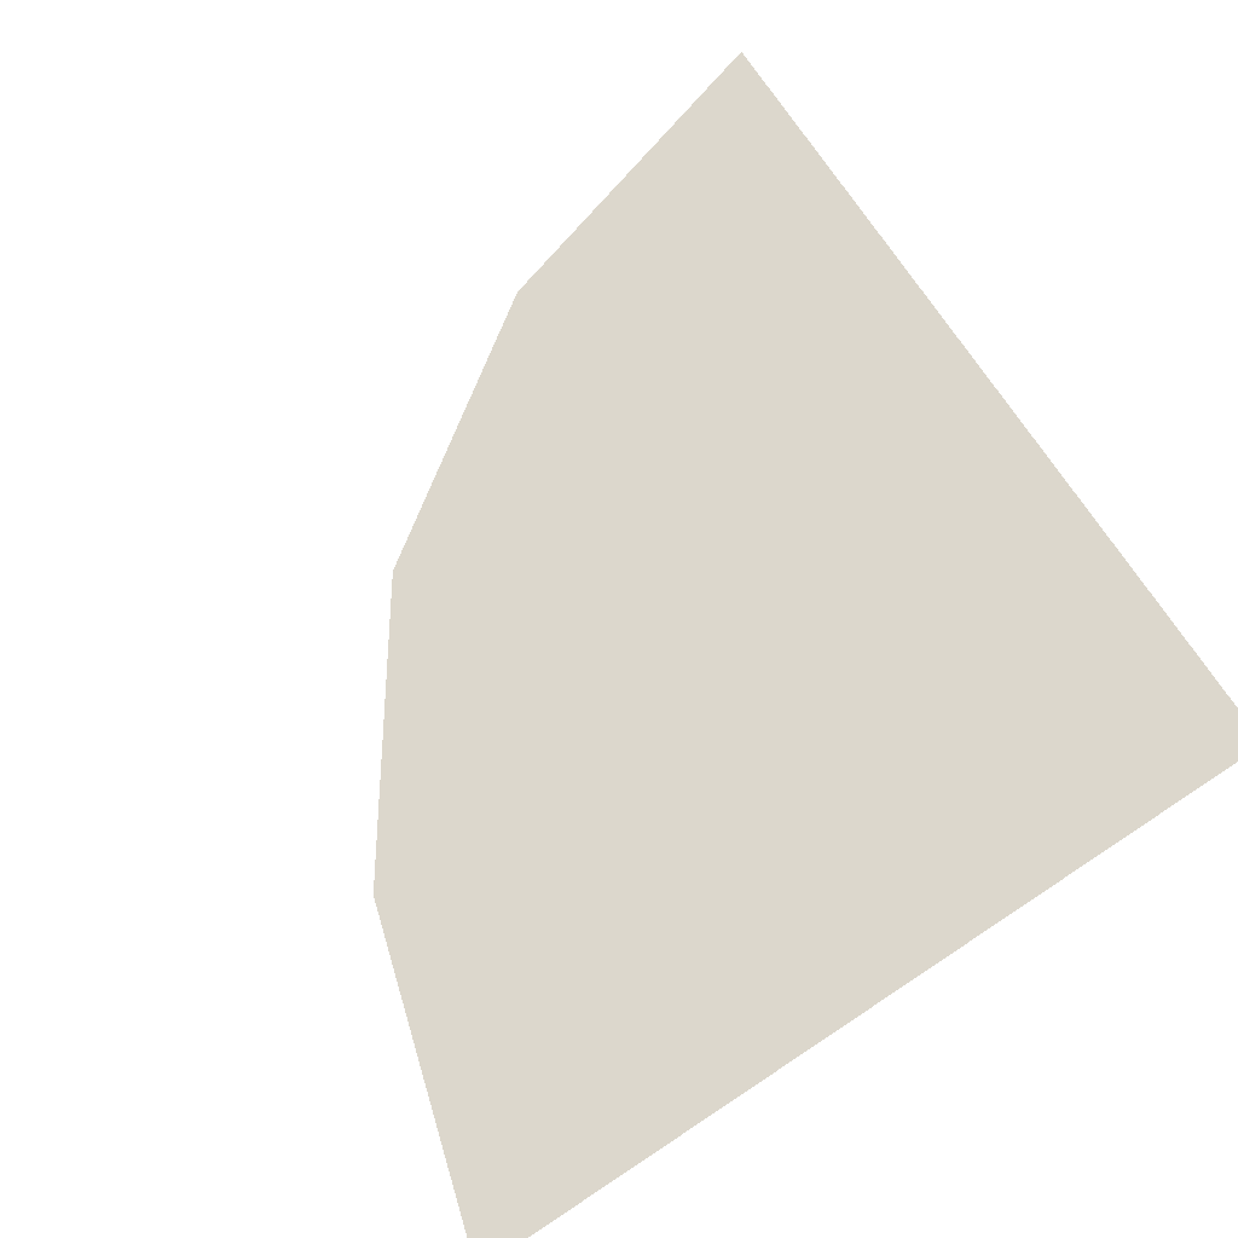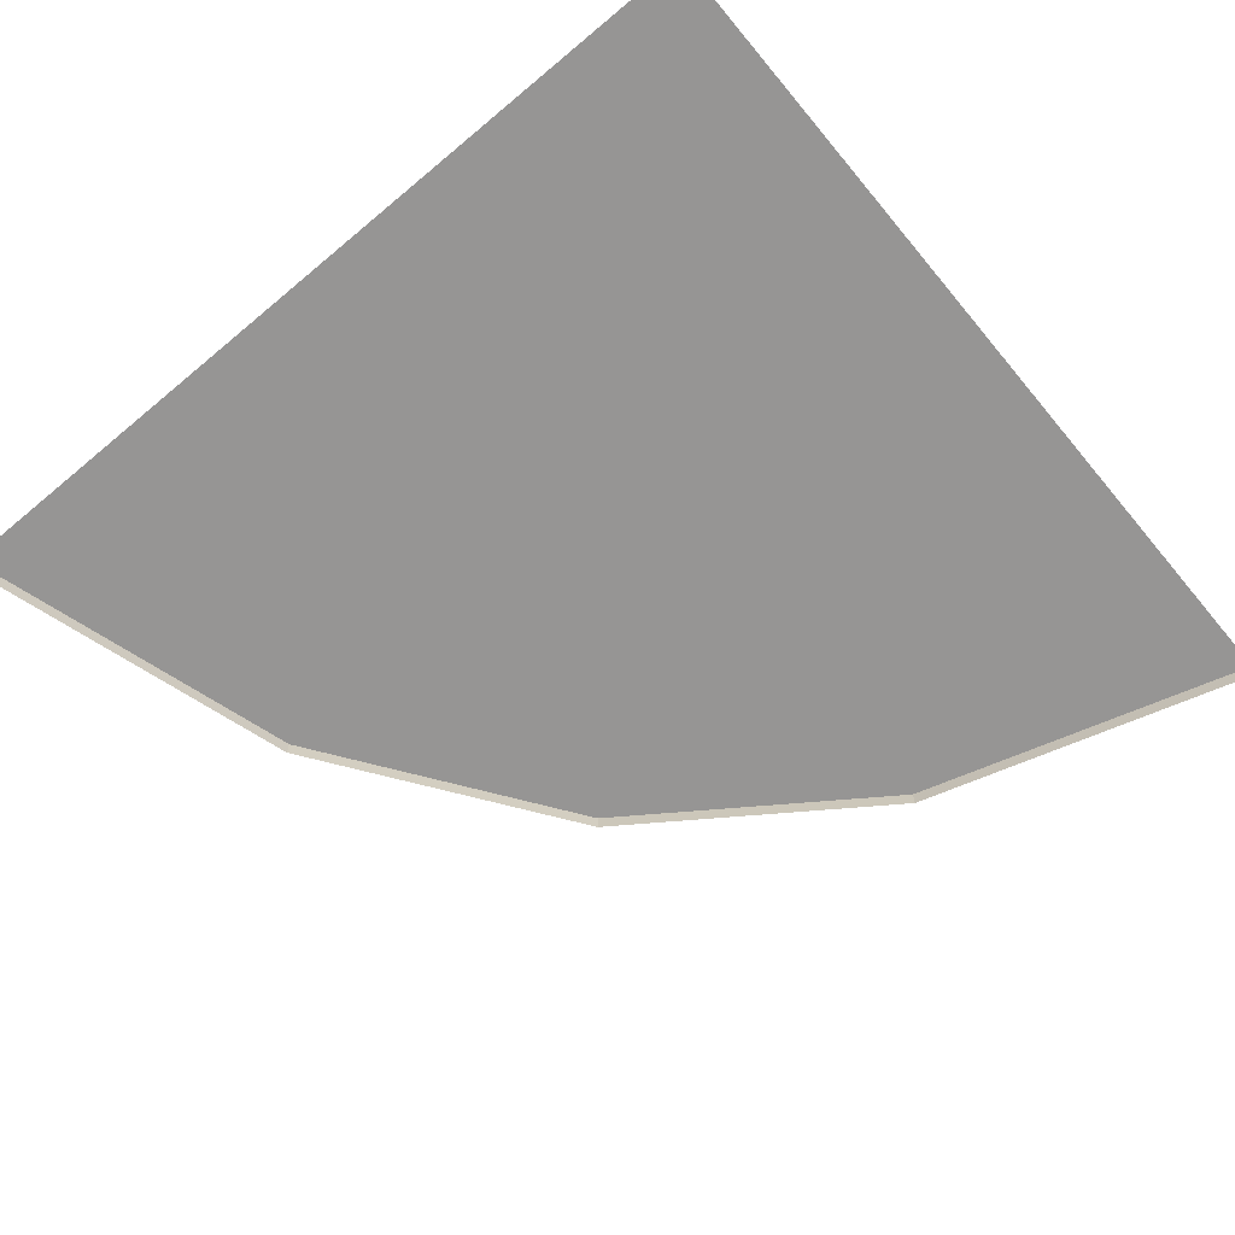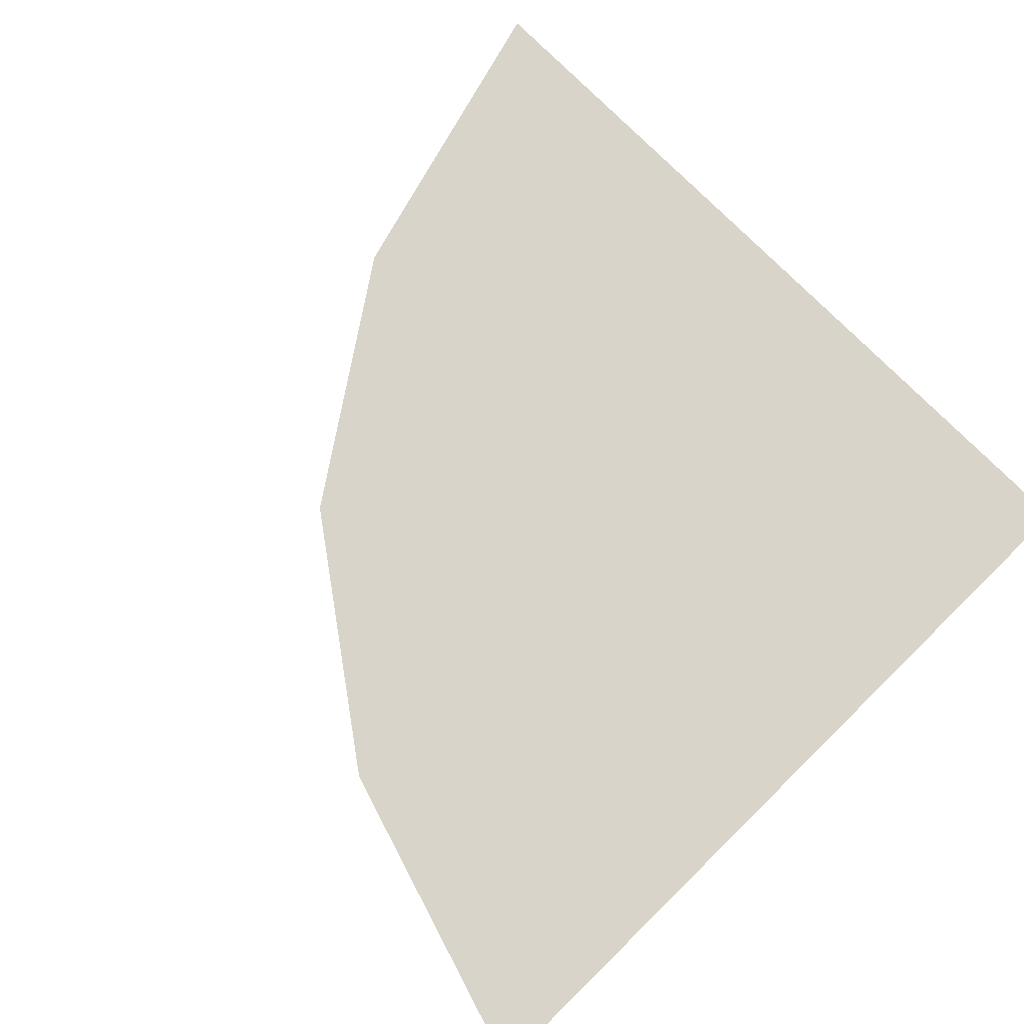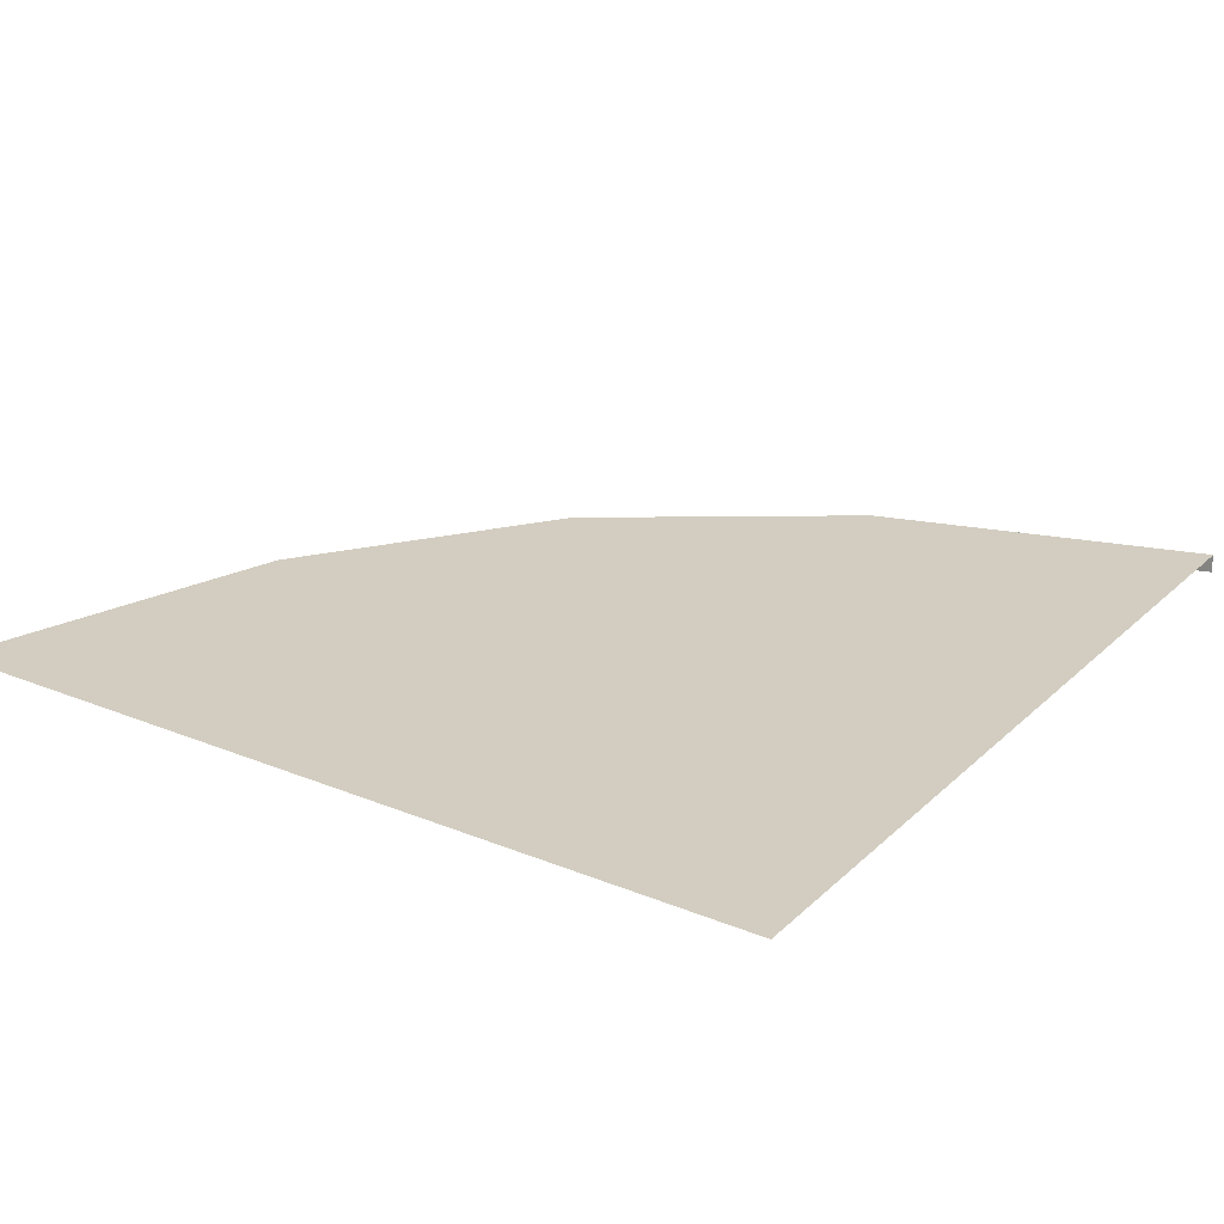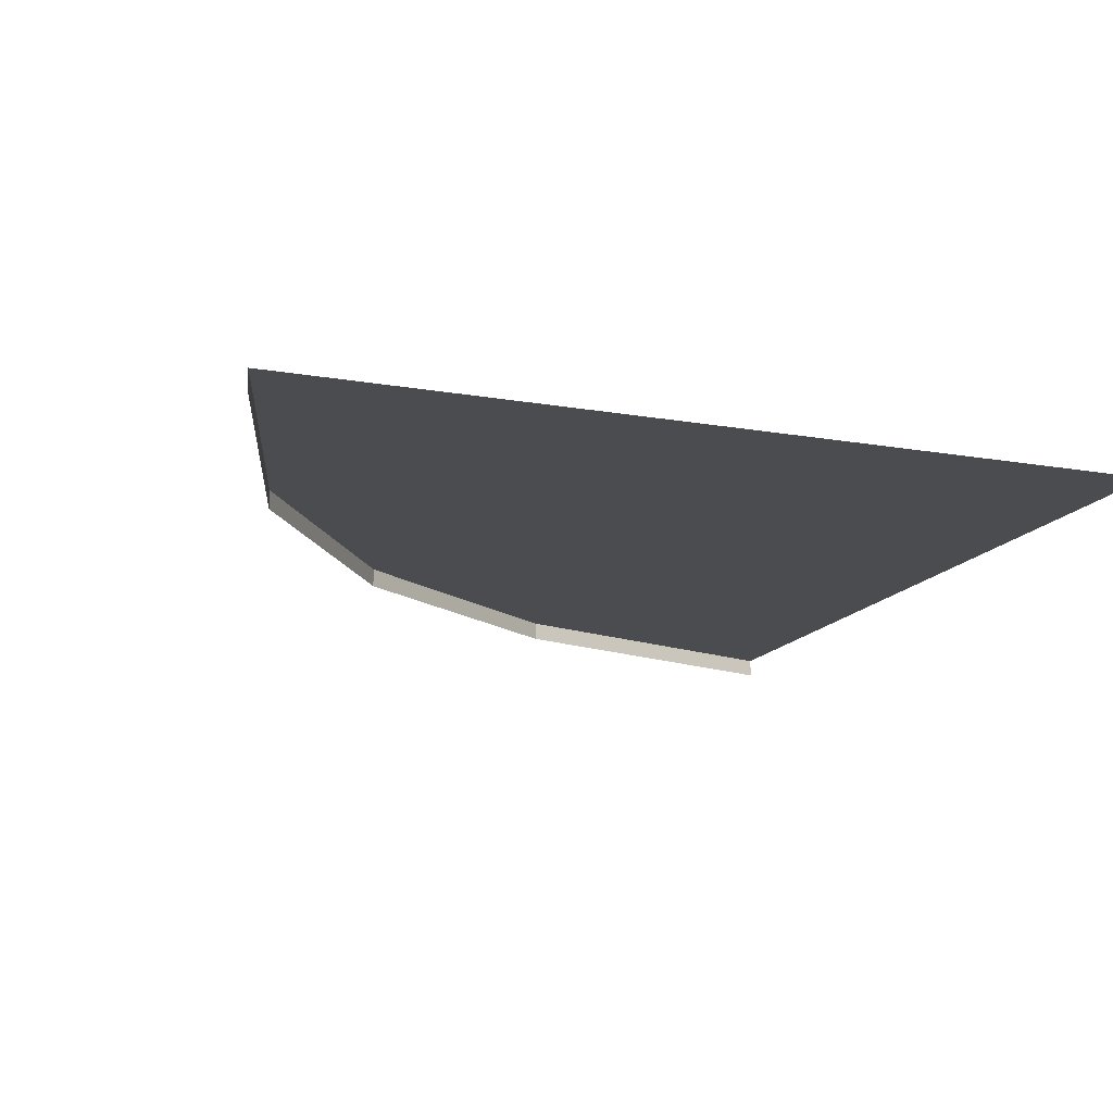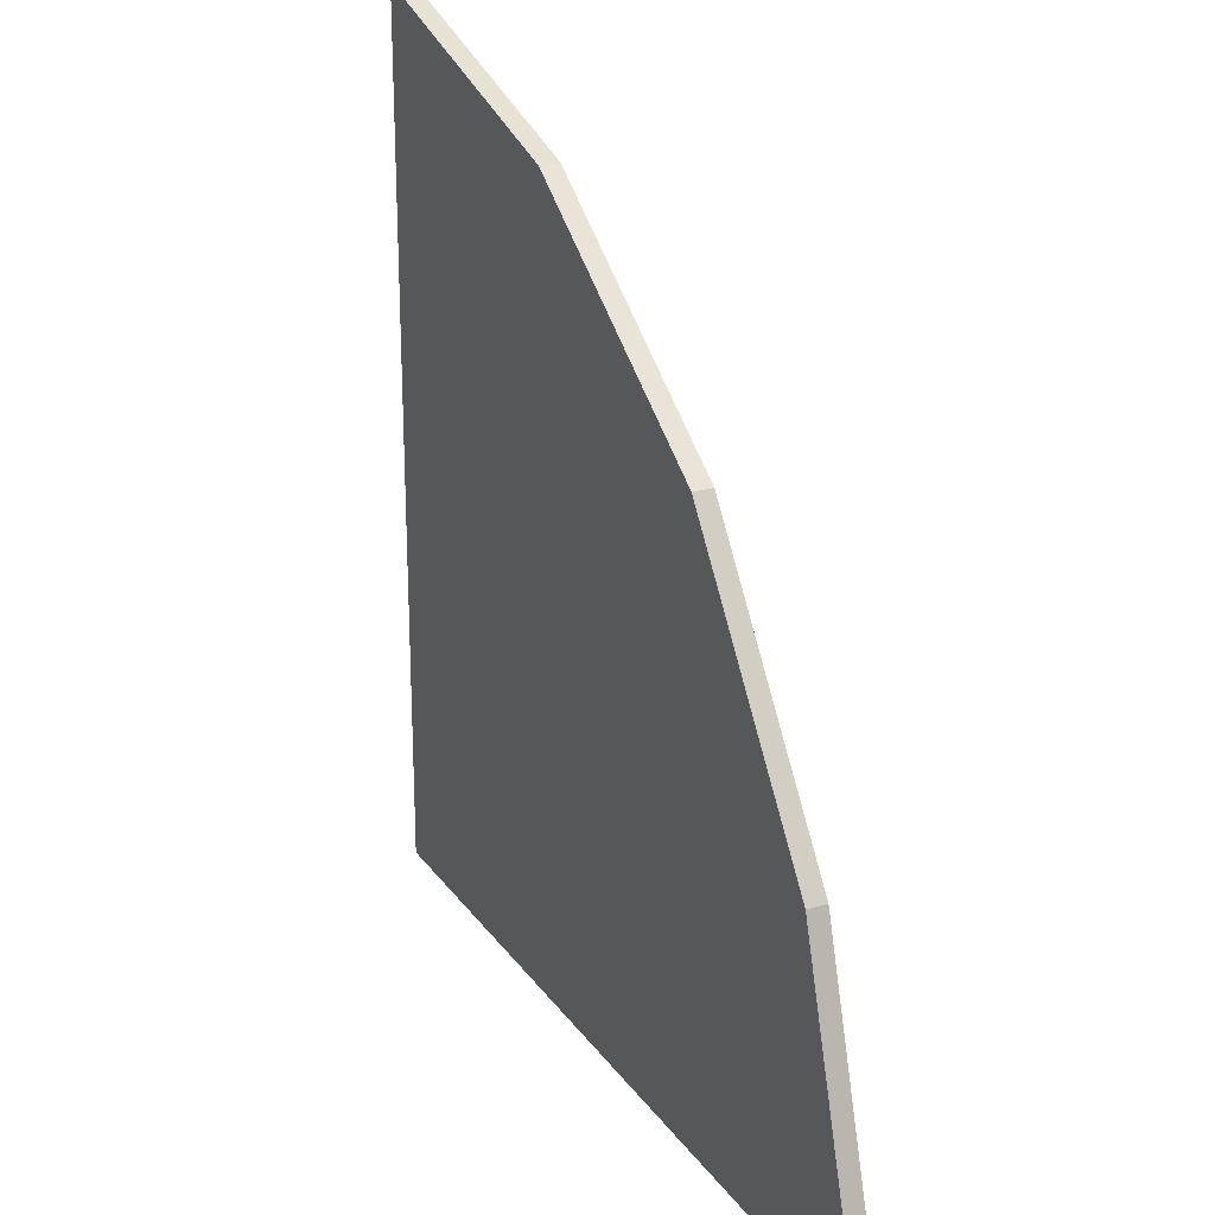
<metadata>
{"format":"obj","ext":"obj","renderer":"f3d","projection":"perspective","resolution":1024,"background":"white","views":[{"elev":72.8,"azim":146.7,"up":"+Y"},{"elev":-67.5,"azim":-140.1,"up":"+Y"},{"elev":75.2,"azim":135.6,"up":"+Y"},{"elev":24.5,"azim":-146.0,"up":"+Y"},{"elev":-15.0,"azim":159.2,"up":"+Y"},{"elev":24.0,"azim":63.5,"up":"+Z"}]}
</metadata>
<code>
o 7_Pavement-D-D
v -0.3502 0.004864 0.2818
v -0.1116 0.004864 0.2106
v -0.3502 0.004864 -0.02803
v 0.2694 0.004864 -0.3378
v -0.04042 0.004864 -0.3378
v 0.1982 0.004864 -0.09922
v 0.07047 0.004864 0.08286
v -0.3502 0.004864 -0.3378
v -0.1116 0.004864 0.2106
v -0.3502 0.004864 0.2818
v -0.3502 -0.008646 0.2818
v -0.1116 -0.008646 0.2106
v 0.1982 0.004864 -0.09922
v 0.07047 0.004864 0.08286
v 0.07047 -0.008646 0.08286
v 0.1982 -0.008646 -0.09922
v 0.07047 0.004864 0.08286
v -0.1116 0.004864 0.2106
v -0.1116 -0.008646 0.2106
v 0.07047 -0.008646 0.08286
v 0.2694 0.004864 -0.3378
v 0.1982 0.004864 -0.09922
v 0.1982 -0.008646 -0.09922
v 0.1982 -0.008646 -0.09922
v 0.2694 -0.008646 -0.3378
f 1 2 3
f 4 5 6
f 3 2 7
f 7 6 5
f 7 8 3
f 5 8 7
f 9 10 11
f 11 12 9
f 13 14 15
f 15 16 13
f 17 18 19
f 19 20 17
f 21 22 23
f 24 25 21

</code>
